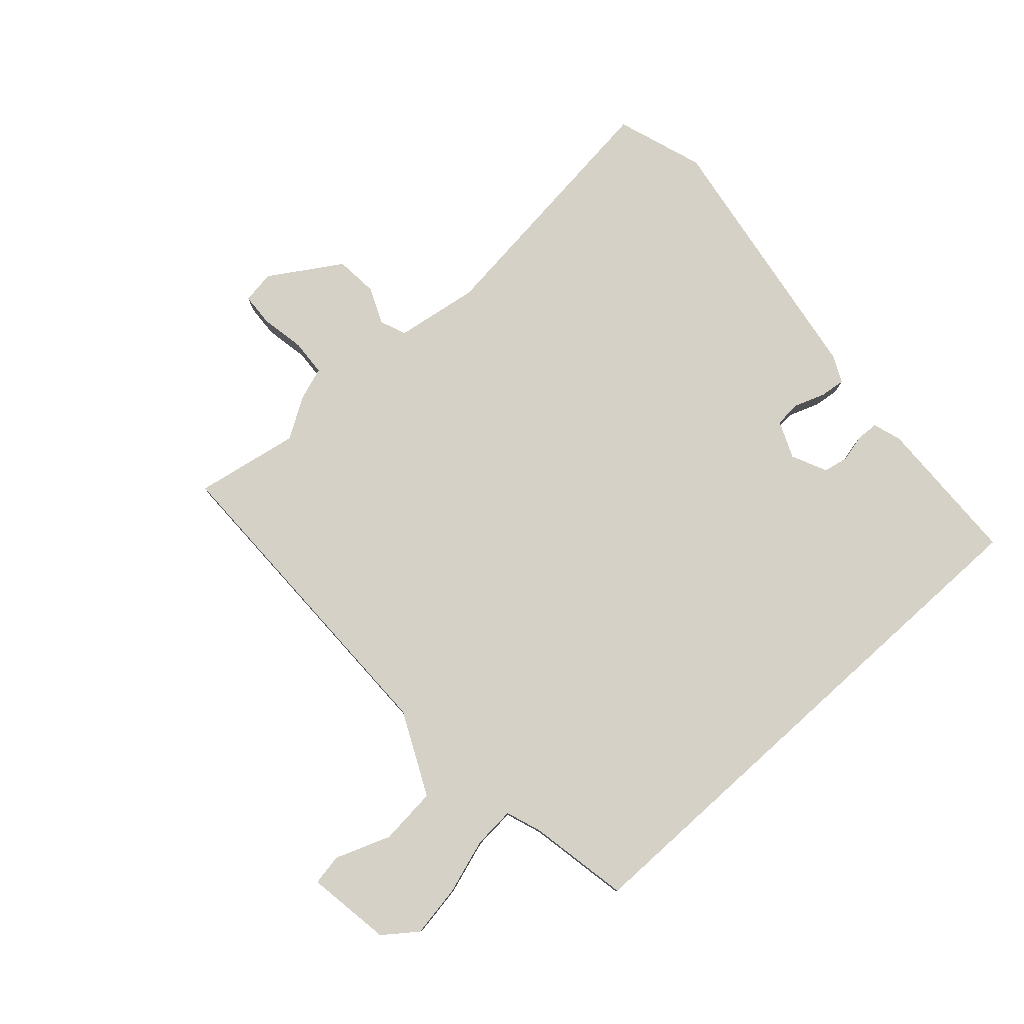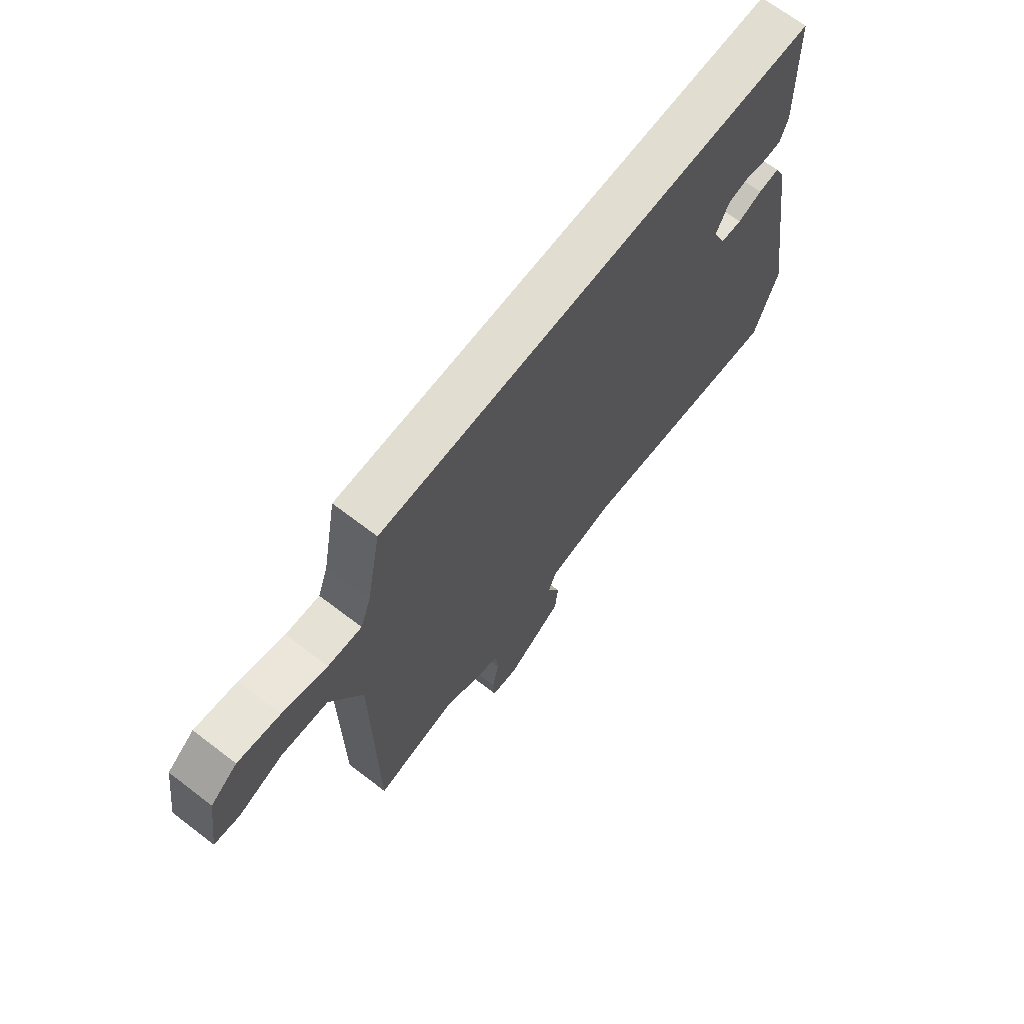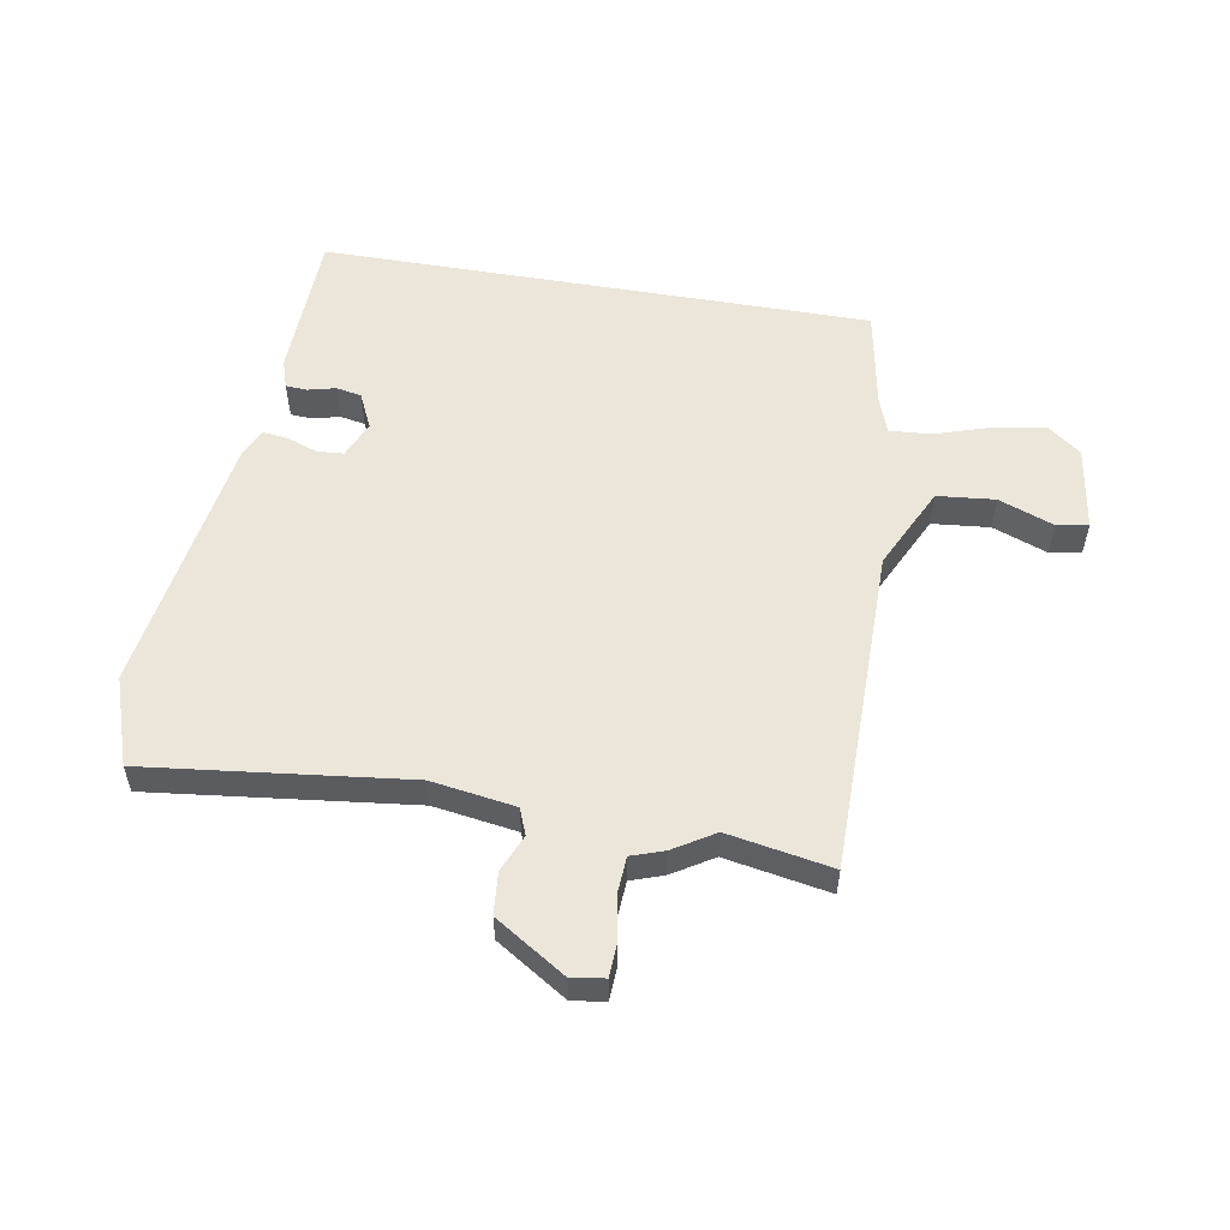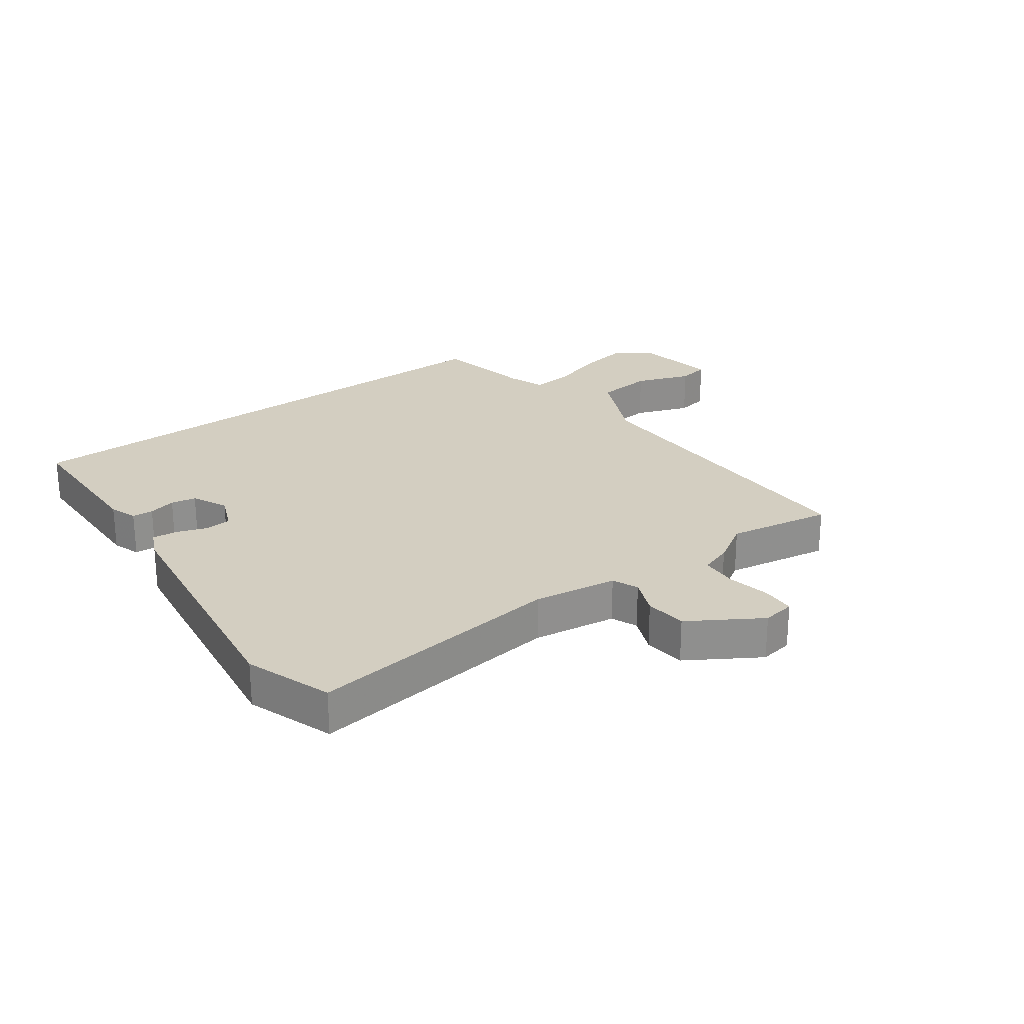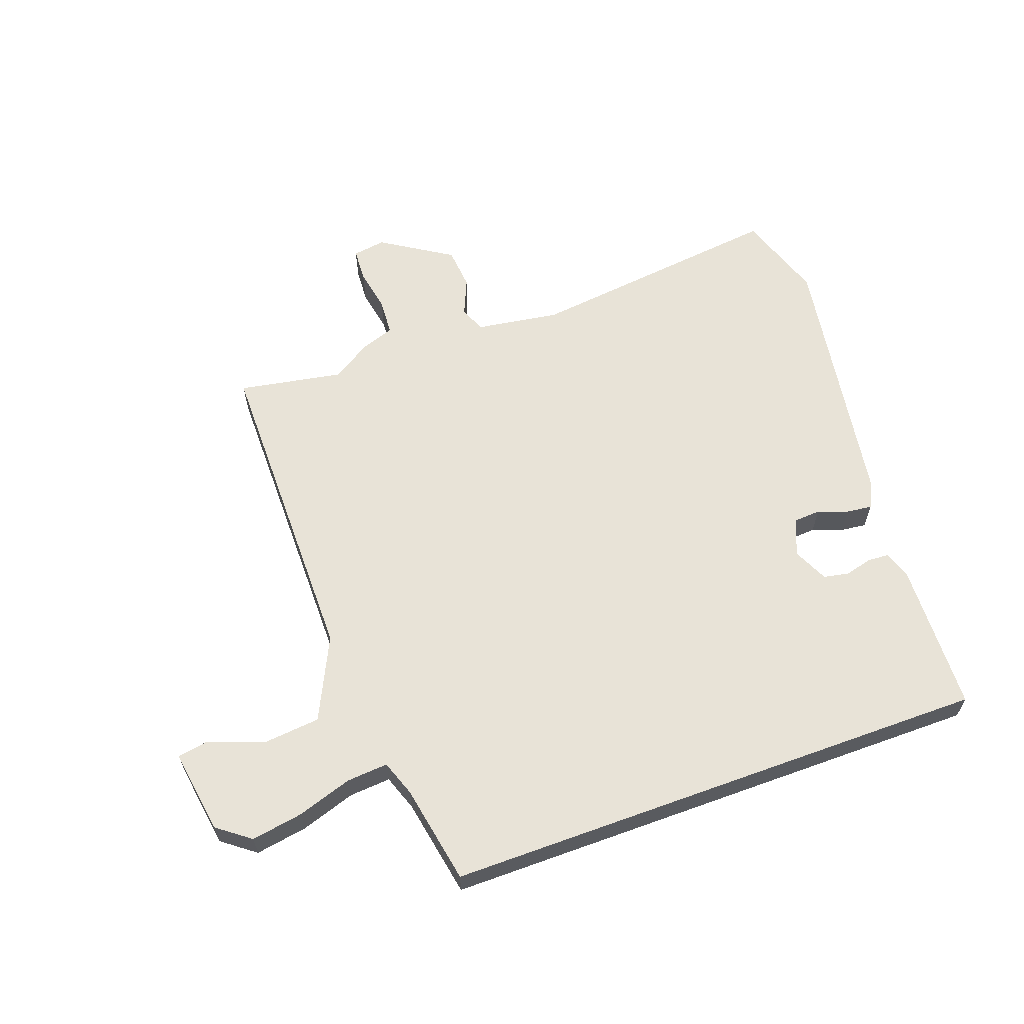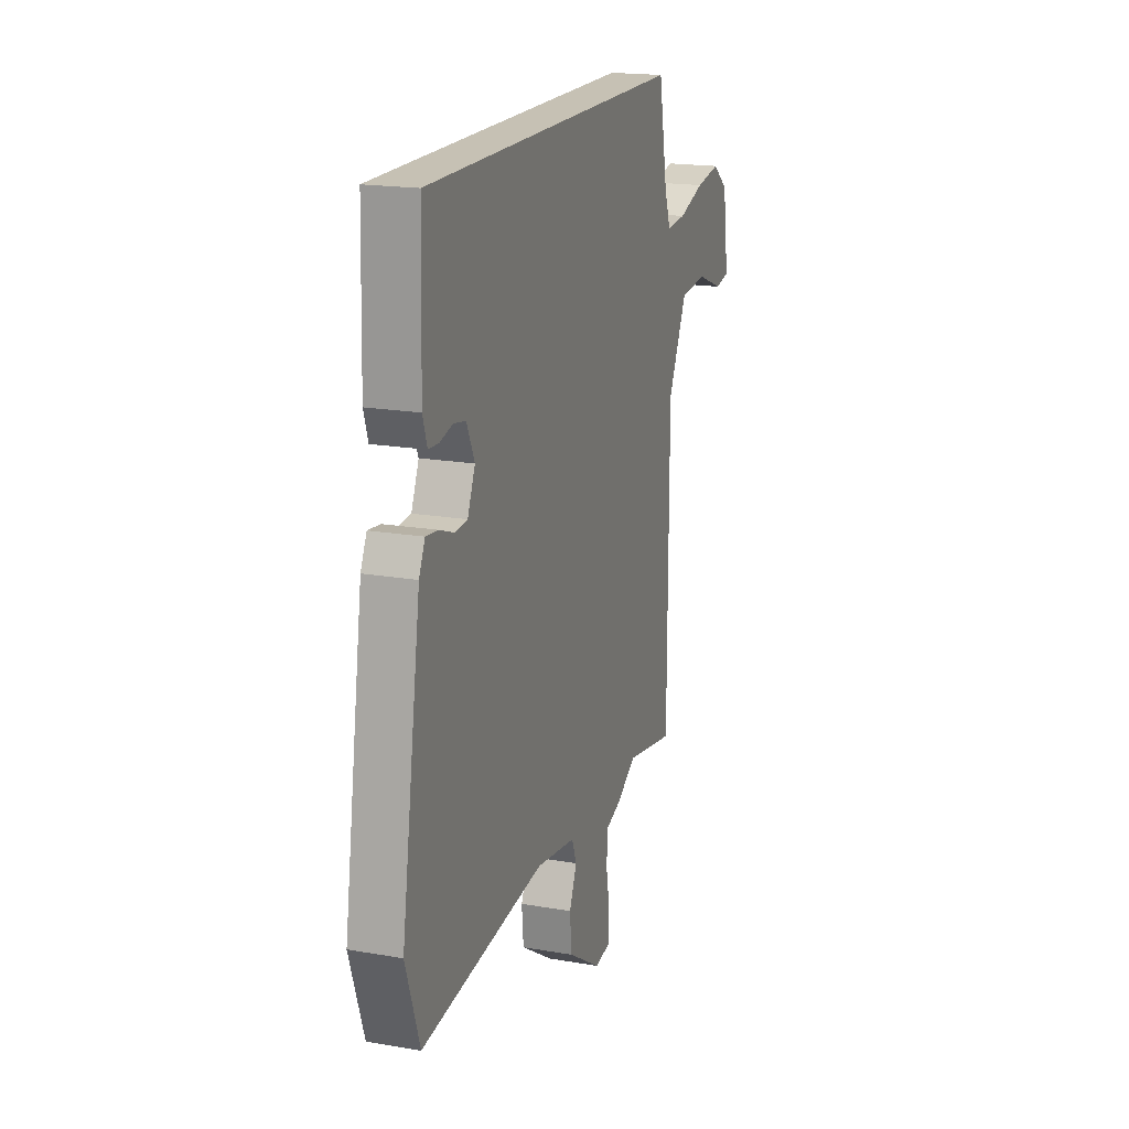
<metadata>
{"format":"obj","ext":"obj","renderer":"f3d","projection":"perspective","resolution":1024,"background":"white","views":[{"elev":79.0,"azim":-42.1,"up":"+Y"},{"elev":68.8,"azim":-52.6,"up":"+Z"},{"elev":55.1,"azim":-170.3,"up":"+Y"},{"elev":25.1,"azim":143.1,"up":"+Y"},{"elev":62.0,"azim":-20.0,"up":"+Y"},{"elev":18.5,"azim":108.5,"up":"+Z"}]}
</metadata>
<code>
v 0.546 0.07 -0.364
v 0.498 0.07 -0.507
v 0.074 0.07 -0.458
v -0.063 0.07 -0.479
v -0.08 0.07 -0.522
v -0.054 0.07 -0.582
v -0.06 0.07 -0.651
v -0.175 0.07 -0.724
v -0.229 0.07 -0.716
v -0.232 0.07 -0.662
v -0.219 0.07 -0.59
v -0.223 0.07 -0.53
v -0.276 0.07 -0.512
v -0.343 0.07 -0.471
v -0.513 0.07 -0.502
v -0.515 0.07 0.028
v -0.58 0.07 0.163
v -0.674 0.07 0.172
v -0.764 0.07 0.138
v -0.815 0.07 0.147
v -0.794 0.07 0.285
v -0.74 0.07 0.326
v -0.655 0.07 0.312
v -0.565 0.07 0.283
v -0.497 0.07 0.278
v -0.476 0.07 0.337
v -0.446 0.07 0.5
v 0.452 0.07 0.5
v 0.46 0.07 0.255
v 0.445 0.07 0.209
v 0.41 0.07 0.207
v 0.365 0.07 0.218
v 0.324 0.07 0.21
v 0.297 0.07 0.152
v 0.323 0.07 0.092
v 0.366 0.07 0.089
v 0.415 0.07 0.107
v 0.457 0.07 0.112
v 0.478 0.07 0.068
v 0.546 0 -0.364
v 0.498 0 -0.507
v 0.074 0 -0.458
v -0.063 0 -0.479
v -0.08 0 -0.522
v -0.054 0 -0.582
v -0.06 0 -0.651
v -0.175 0 -0.724
v -0.229 0 -0.716
v -0.232 0 -0.662
v -0.219 0 -0.59
v -0.223 0 -0.53
v -0.276 0 -0.512
v -0.343 0 -0.471
v -0.513 0 -0.502
v -0.515 0 0.028
v -0.58 0 0.163
v -0.674 0 0.172
v -0.764 0 0.138
v -0.815 0 0.147
v -0.794 0 0.285
v -0.74 0 0.326
v -0.655 0 0.312
v -0.565 0 0.283
v -0.497 0 0.278
v -0.476 0 0.337
v -0.446 0 0.5
v 0.452 0 0.5
v 0.46 0 0.255
v 0.445 0 0.209
v 0.41 0 0.207
v 0.365 0 0.218
v 0.324 0 0.21
v 0.297 0 0.152
v 0.323 0 0.092
v 0.366 0 0.089
v 0.415 0 0.107
v 0.457 0 0.112
v 0.478 0 0.068
f 36 37 38 39
f 35 36 39 1
f 29 30 31 32
f 29 32 33
f 26 27 28 29
f 25 26 29 33
f 24 25 33 34
f 22 23 24
f 21 22 24
f 18 19 20 21
f 17 18 21 24
f 16 17 24 34
f 14 15 16 34
f 12 13 14 34
f 8 9 10 11
f 5 6 7 8
f 4 5 8 11
f 35 1 2 3
f 35 3 4
f 12 34 35
f 4 11 12 35
f 78 77 76 75
f 40 78 75 74
f 71 70 69 68
f 72 71 68
f 68 67 66 65
f 72 68 65 64
f 73 72 64 63
f 63 62 61
f 63 61 60
f 60 59 58 57
f 63 60 57 56
f 73 63 56 55
f 73 55 54 53
f 73 53 52 51
f 50 49 48 47
f 47 46 45 44
f 50 47 44 43
f 42 41 40 74
f 43 42 74
f 74 73 51
f 74 51 50 43
f 1 40 41 2
f 2 41 42 3
f 3 42 43 4
f 4 43 44 5
f 5 44 45 6
f 6 45 46 7
f 7 46 47 8
f 8 47 48 9
f 9 48 49 10
f 10 49 50 11
f 11 50 51 12
f 12 51 52 13
f 13 52 53 14
f 14 53 54 15
f 15 54 55 16
f 16 55 56 17
f 17 56 57 18
f 18 57 58 19
f 19 58 59 20
f 20 59 60 21
f 21 60 61 22
f 22 61 62 23
f 23 62 63 24
f 24 63 64 25
f 25 64 65 26
f 26 65 66 27
f 27 66 67 28
f 28 67 68 29
f 29 68 69 30
f 30 69 70 31
f 31 70 71 32
f 32 71 72 33
f 33 72 73 34
f 34 73 74 35
f 35 74 75 36
f 36 75 76 37
f 37 76 77 38
f 38 77 78 39
f 39 78 40 1

</code>
